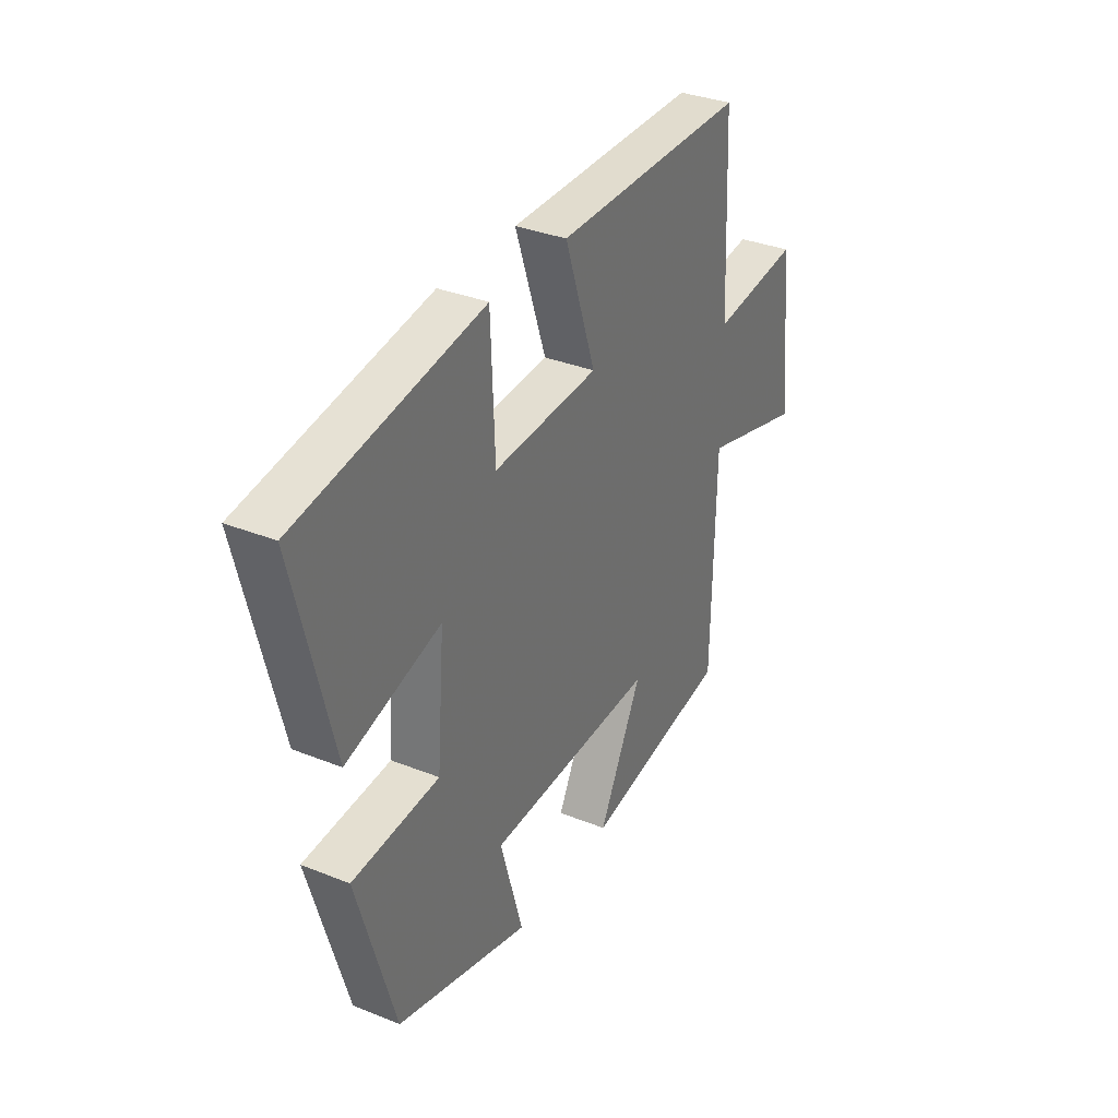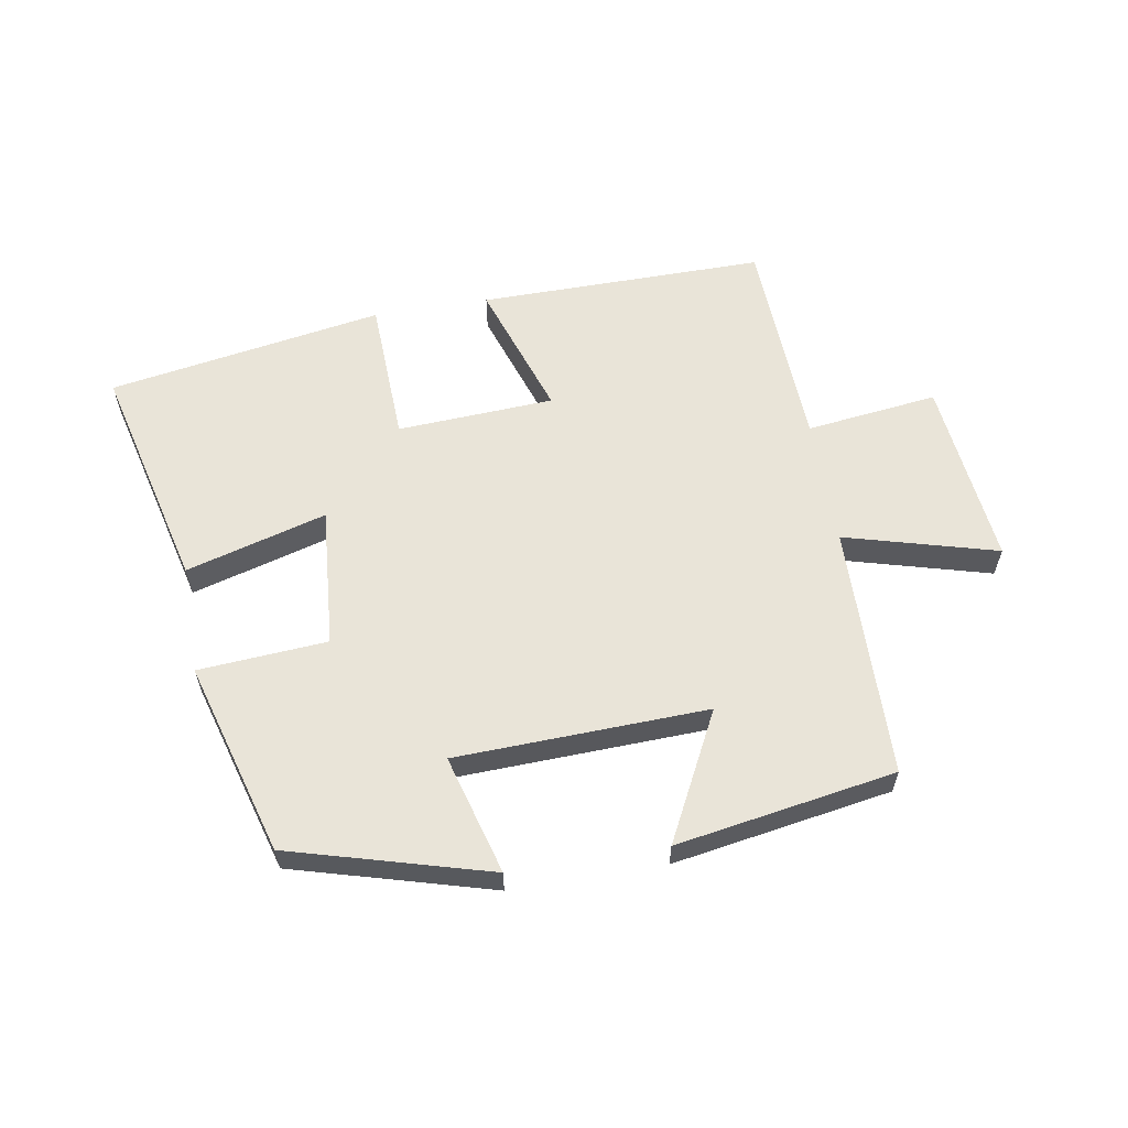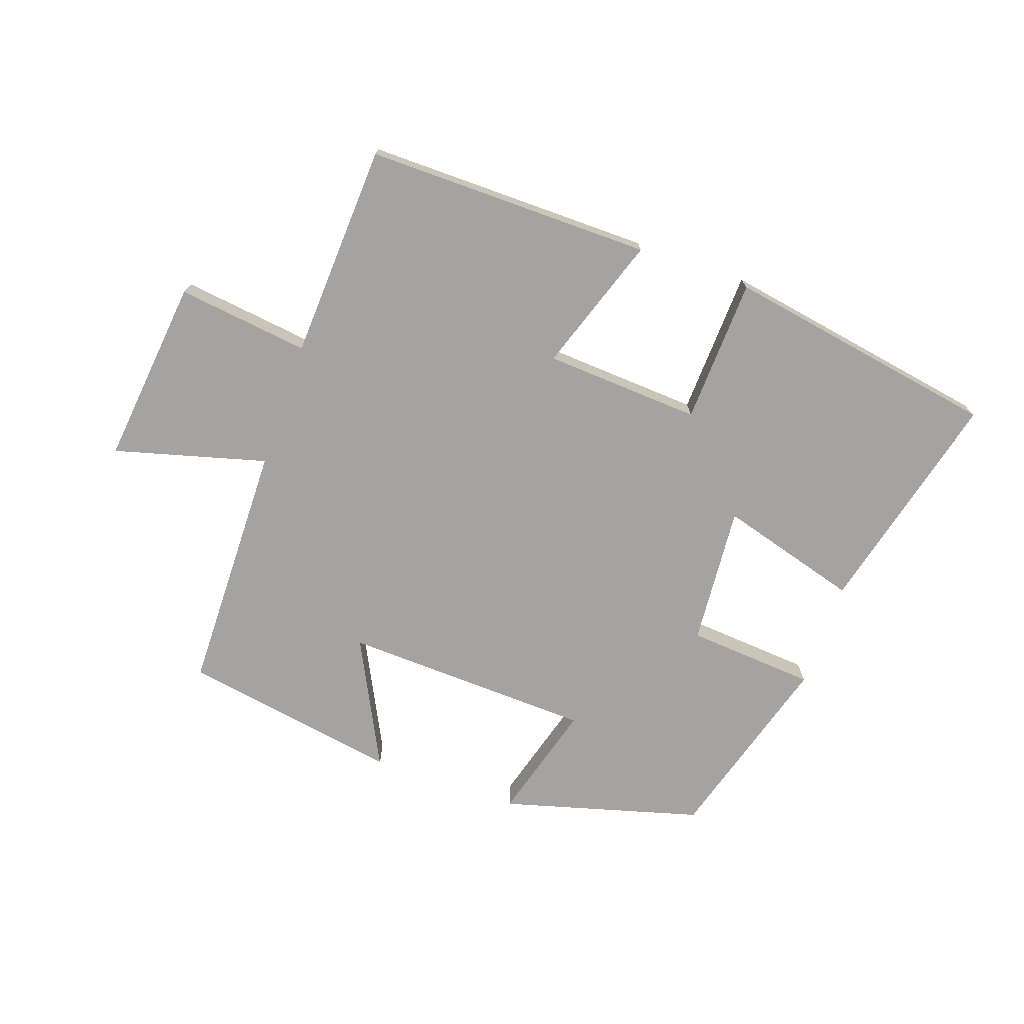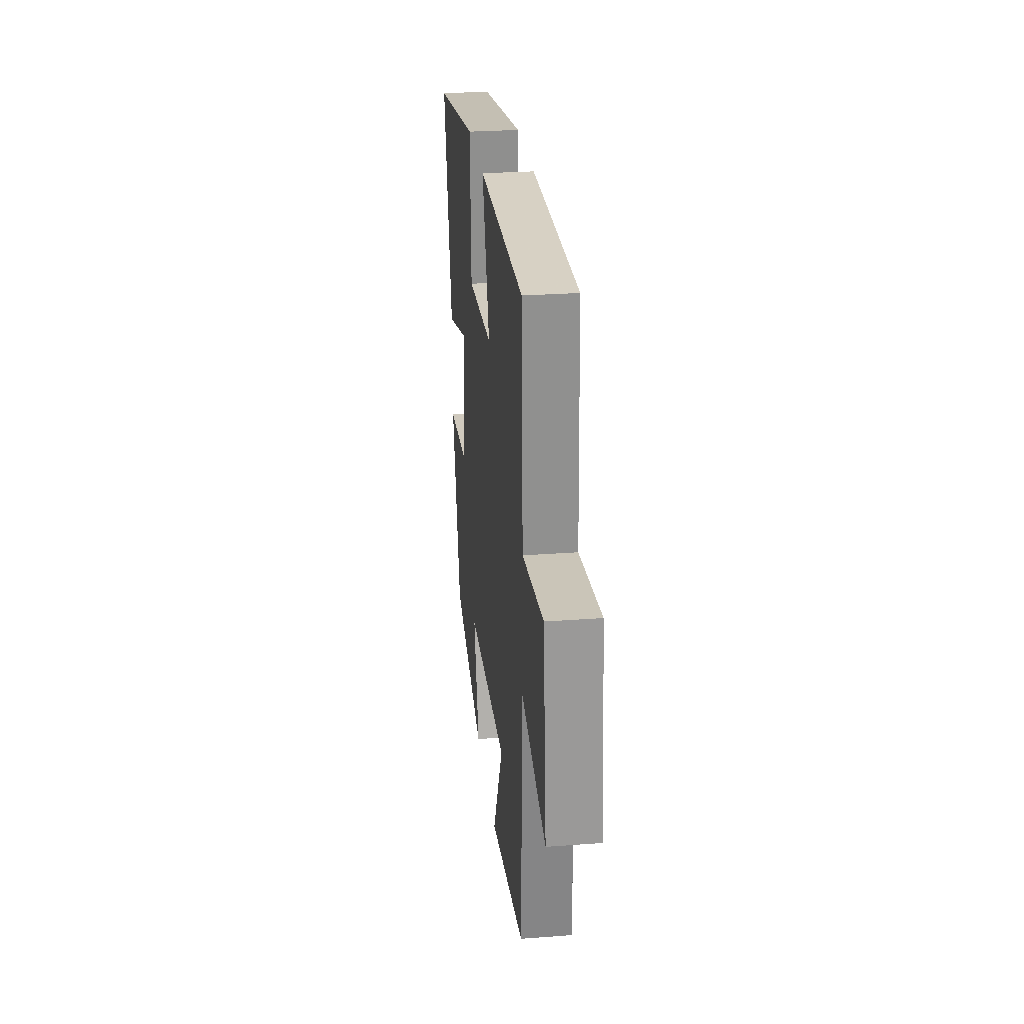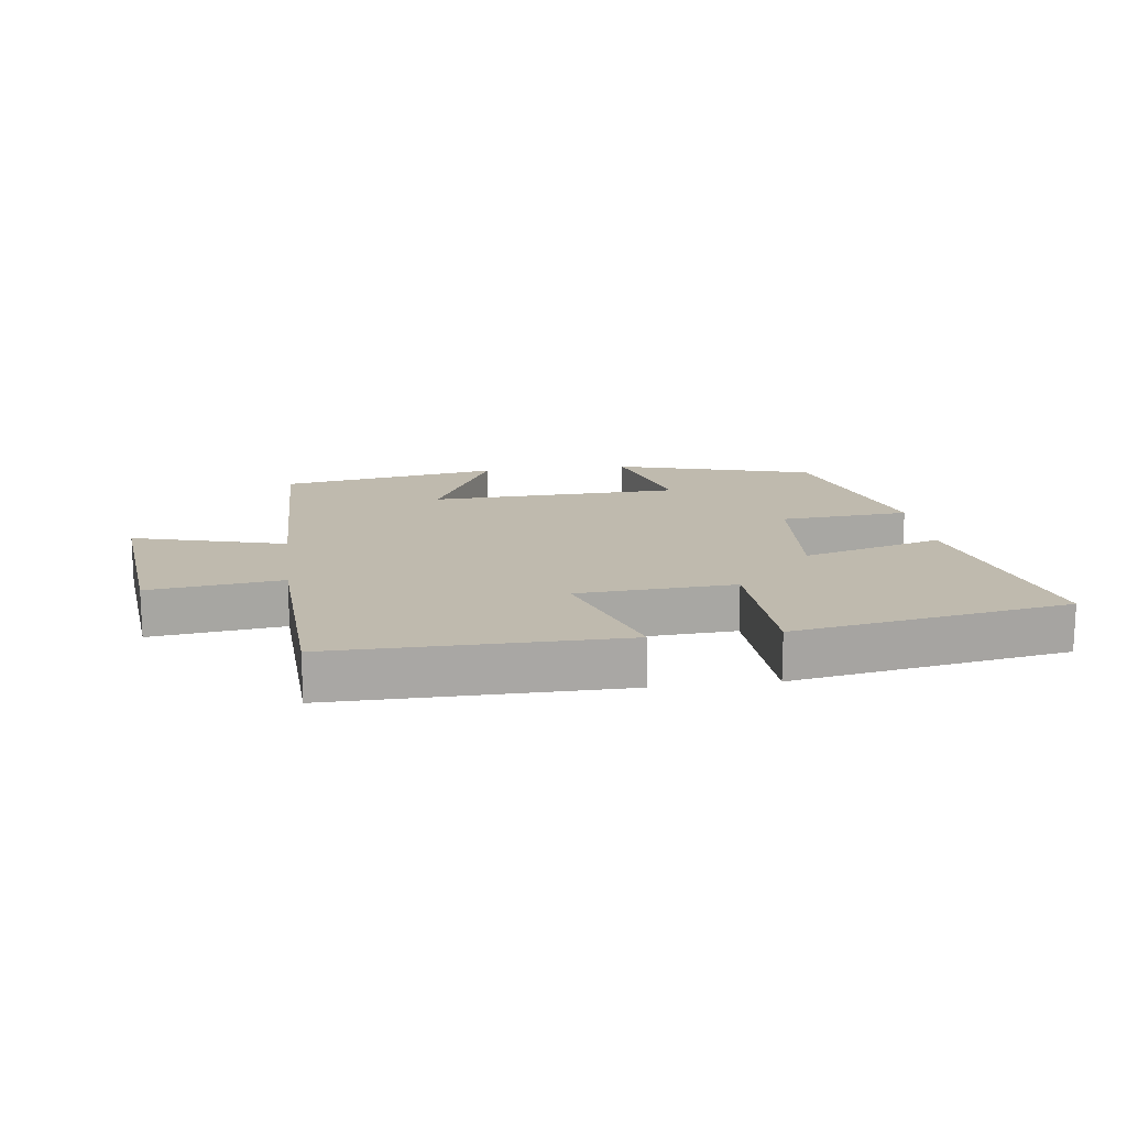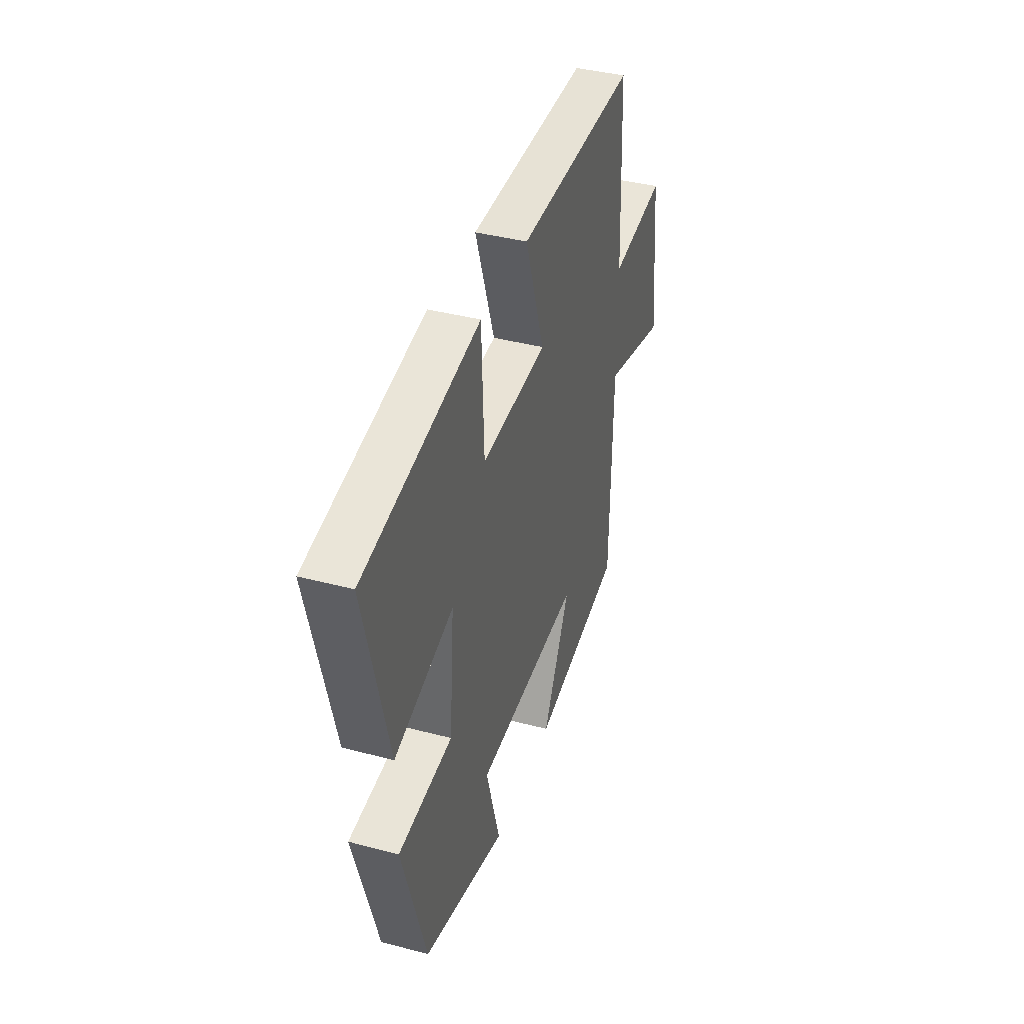
<metadata>
{"format":"obj","ext":"obj","renderer":"f3d","projection":"perspective","resolution":1024,"background":"white","views":[{"elev":33.8,"azim":118.6,"up":"+Z"},{"elev":60.0,"azim":170.4,"up":"+Y"},{"elev":-73.1,"azim":-19.4,"up":"+Y"},{"elev":27.5,"azim":-96.5,"up":"+Z"},{"elev":15.6,"azim":-7.5,"up":"+Y"},{"elev":39.8,"azim":108.1,"up":"+Z"}]}
</metadata>
<code>
v -0.484 0.07 0.503
v -0.03 0.07 0.5
v -0.103 0.07 0.284
v 0.145 0.07 0.27
v 0.154 0.07 0.5
v 0.589 0.07 0.426
v 0.5 0.07 0.067
v 0.278 0.07 0.13
v 0.296 0.07 -0.092
v 0.5 0.07 -0.107
v 0.411 0.07 -0.412
v 0.096 0.07 -0.5
v 0.149 0.07 -0.312
v -0.249 0.07 -0.298
v -0.146 0.07 -0.5
v -0.493 0.07 -0.442
v -0.5 0.07 -0.042
v -0.741 0.07 -0.108
v -0.709 0.07 0.188
v -0.5 0.07 0.162
v -0.484 0 0.503
v -0.03 0 0.5
v -0.103 0 0.284
v 0.145 0 0.27
v 0.154 0 0.5
v 0.589 0 0.426
v 0.5 0 0.067
v 0.278 0 0.13
v 0.296 0 -0.092
v 0.5 0 -0.107
v 0.411 0 -0.412
v 0.096 0 -0.5
v 0.149 0 -0.312
v -0.249 0 -0.298
v -0.146 0 -0.5
v -0.493 0 -0.442
v -0.5 0 -0.042
v -0.741 0 -0.108
v -0.709 0 0.188
v -0.5 0 0.162
f 17 18 19 20
f 14 15 16 17
f 13 14 17 20
f 10 11 12 13
f 9 10 13
f 8 9 13 20
f 5 6 7 8
f 4 5 8
f 3 4 8 20
f 1 2 3 20
f 40 39 38 37
f 37 36 35 34
f 40 37 34 33
f 33 32 31 30
f 33 30 29
f 40 33 29 28
f 28 27 26 25
f 28 25 24
f 40 28 24 23
f 40 23 22 21
f 1 21 22 2
f 2 22 23 3
f 3 23 24 4
f 4 24 25 5
f 5 25 26 6
f 6 26 27 7
f 7 27 28 8
f 8 28 29 9
f 9 29 30 10
f 10 30 31 11
f 11 31 32 12
f 12 32 33 13
f 13 33 34 14
f 14 34 35 15
f 15 35 36 16
f 16 36 37 17
f 17 37 38 18
f 18 38 39 19
f 19 39 40 20
f 20 40 21 1

</code>
